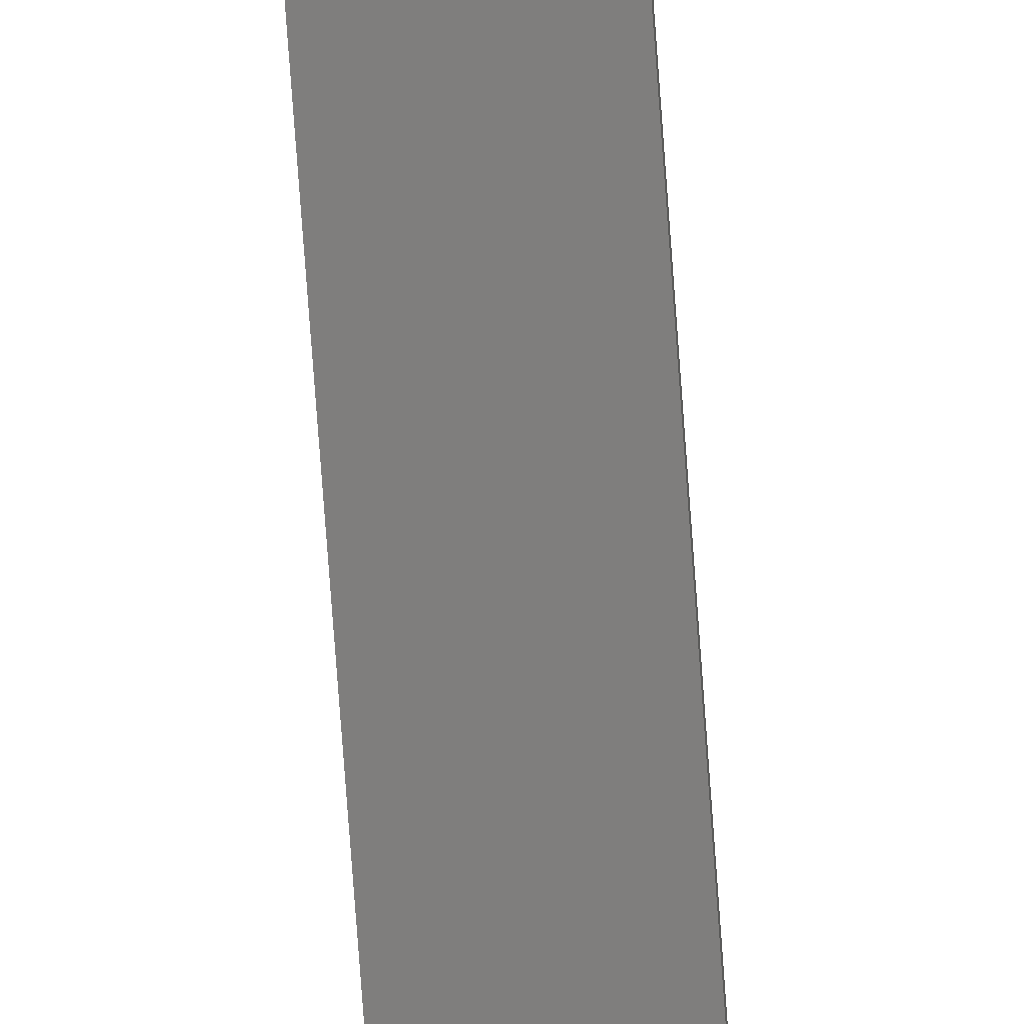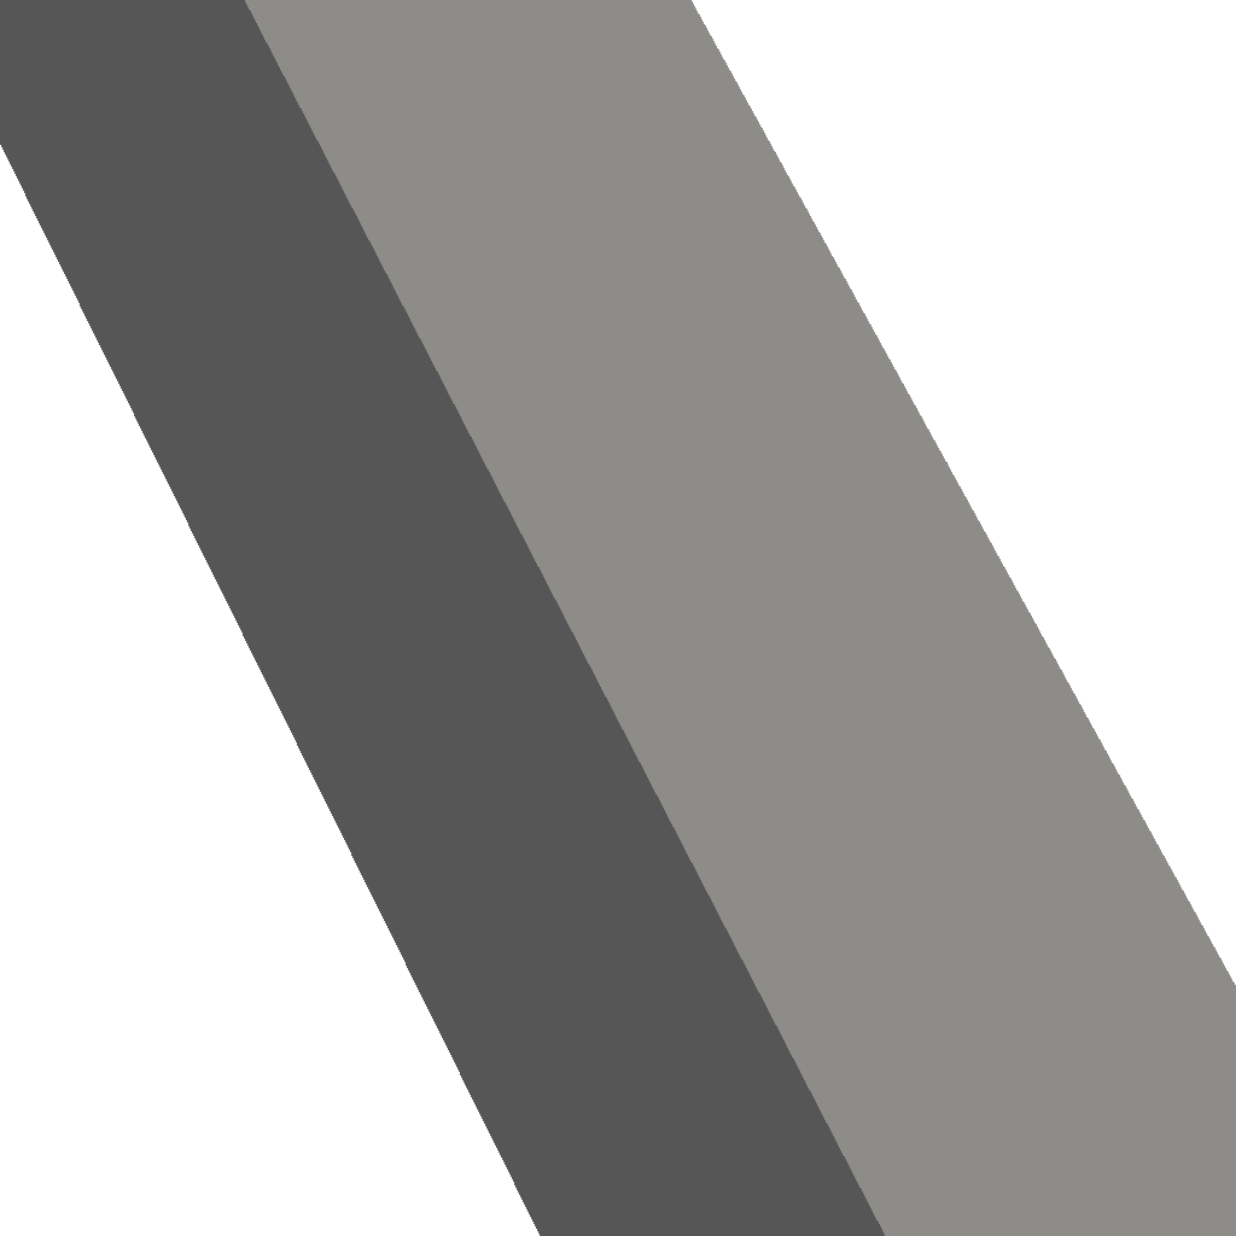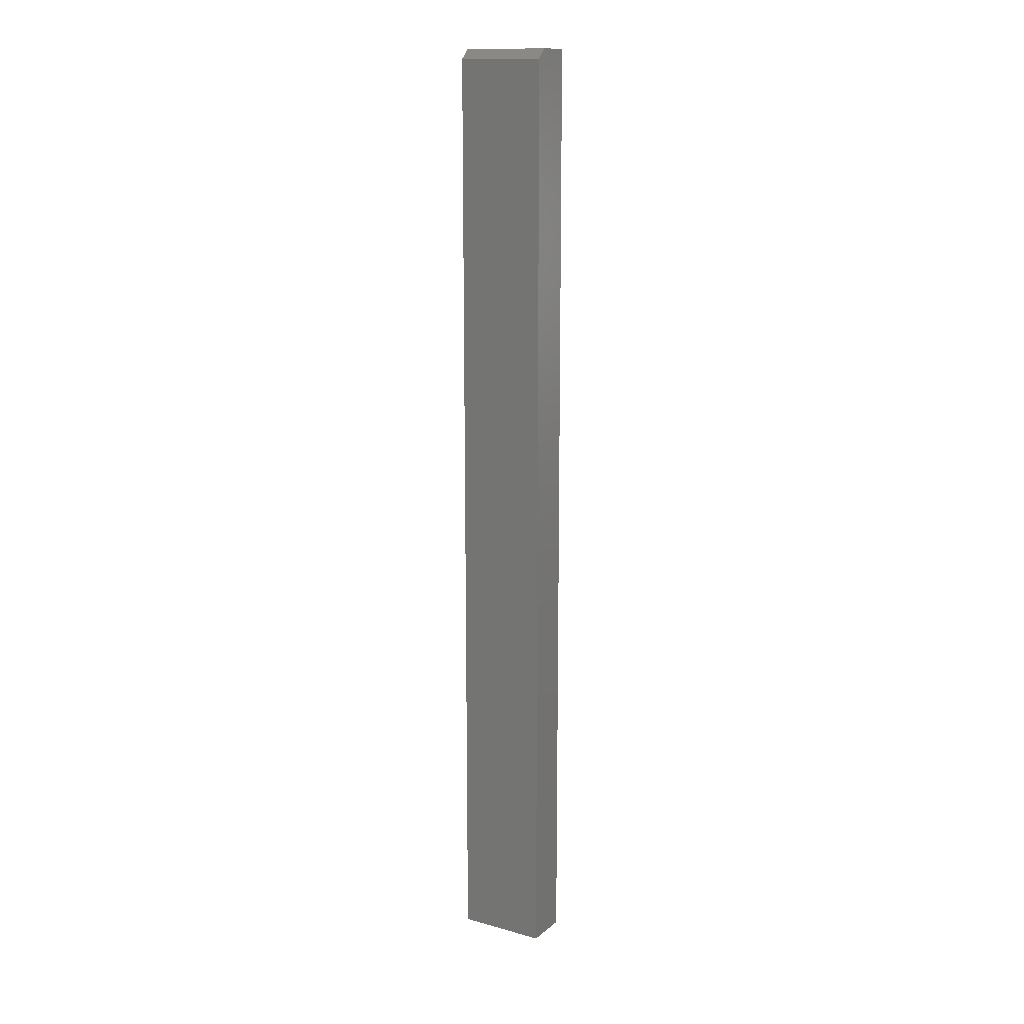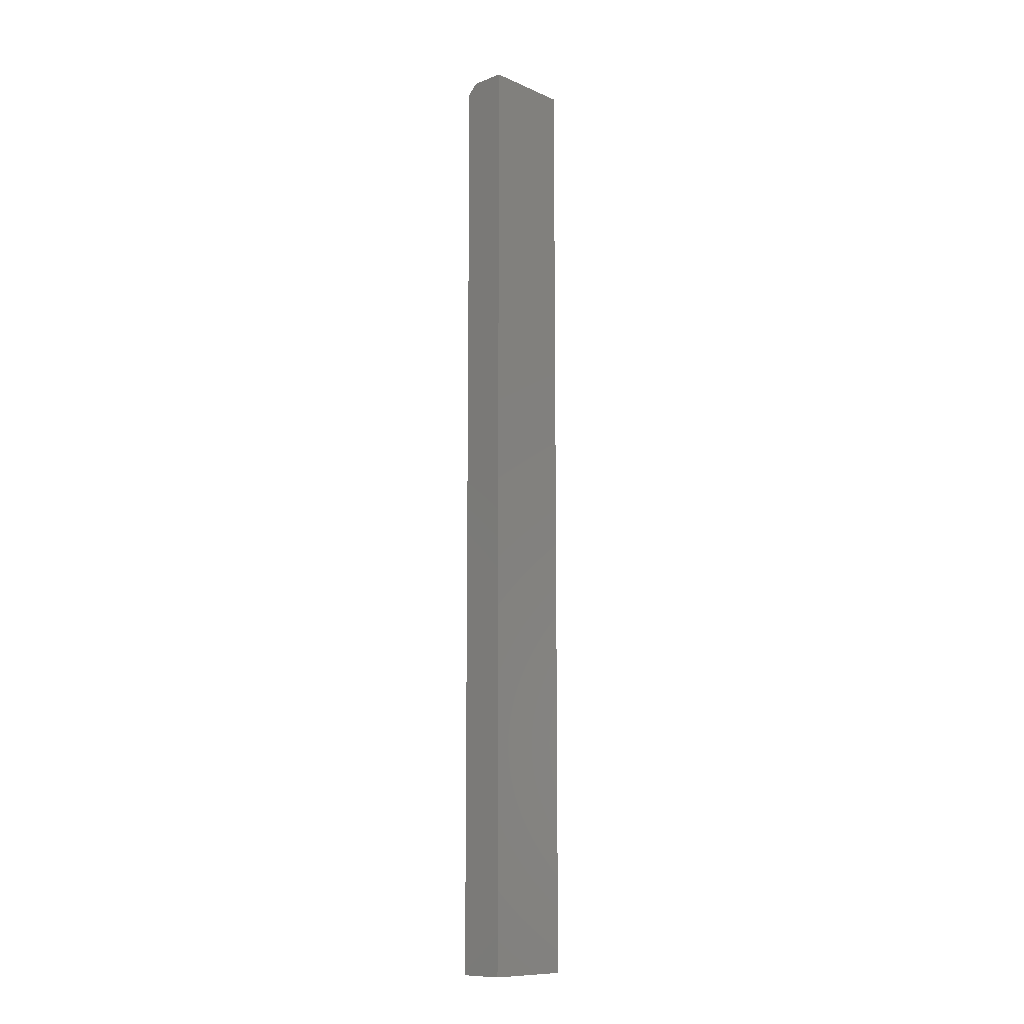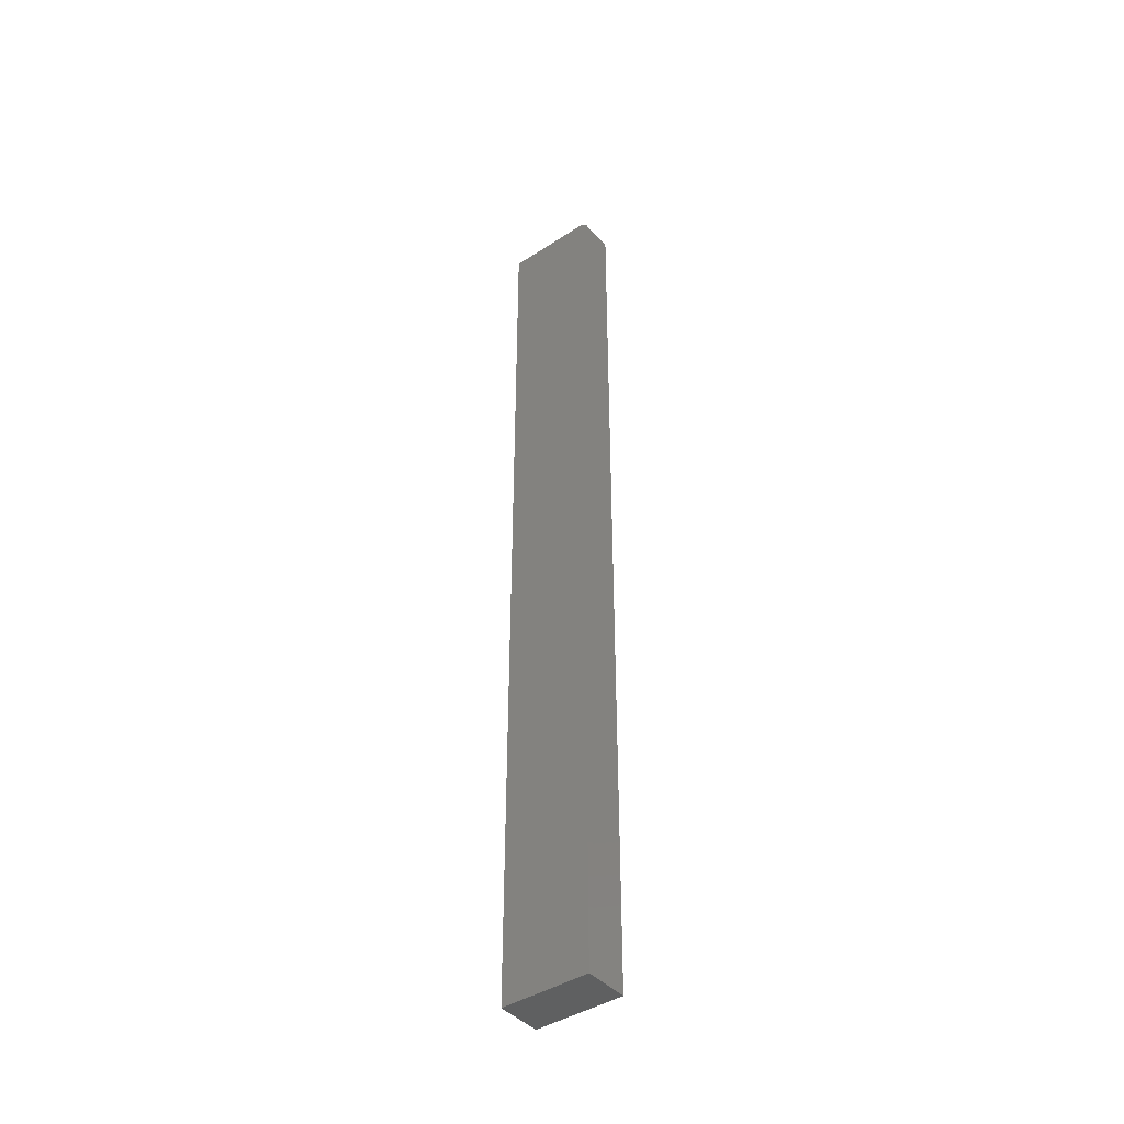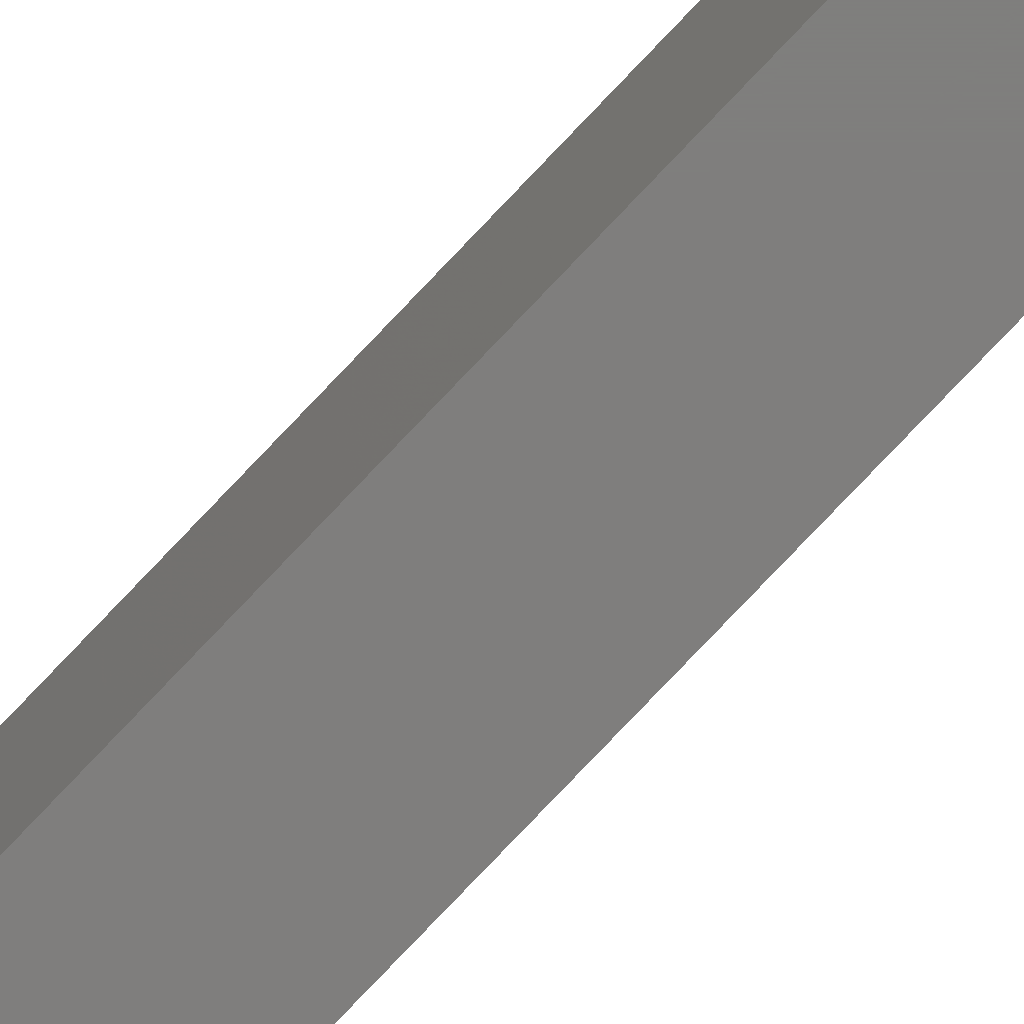
<metadata>
{"format":"stl","ext":"stl","renderer":"f3d","projection":"perspective","resolution":1024,"background":"white","views":[{"elev":-78.2,"azim":4.2,"up":"+Z"},{"elev":38.2,"azim":162.1,"up":"+Z"},{"elev":14.1,"azim":-58.9,"up":"+Y"},{"elev":-11.0,"azim":43.4,"up":"+Y"},{"elev":-42.2,"azim":-52.0,"up":"+Y"},{"elev":-78.3,"azim":-43.5,"up":"+Z"}]}
</metadata>
<code>
# stl→obj: 10 verts, 16 faces
v 0.007812 0 -4.784e-19
v 0.007812 0 0.07031
v 0.03553 0 -2.175e-18
v 0.03553 0 0.07031
v 6.939e-18 -0.007812 0.07031
v 0 -0.007812 0
v 4.305e-18 -0.75 0.07031
v 0 -0.75 0
v 0.03553 -0.75 0.07031
v 0.03553 -0.75 -2.175e-18
f 1 2 3
f 3 2 4
f 5 6 7
f 7 6 8
f 7 9 5
f 5 9 4
f 5 4 2
f 10 8 3
f 3 8 6
f 3 6 1
f 5 2 6
f 6 2 1
f 8 10 7
f 7 10 9
f 3 4 10
f 10 4 9

</code>
